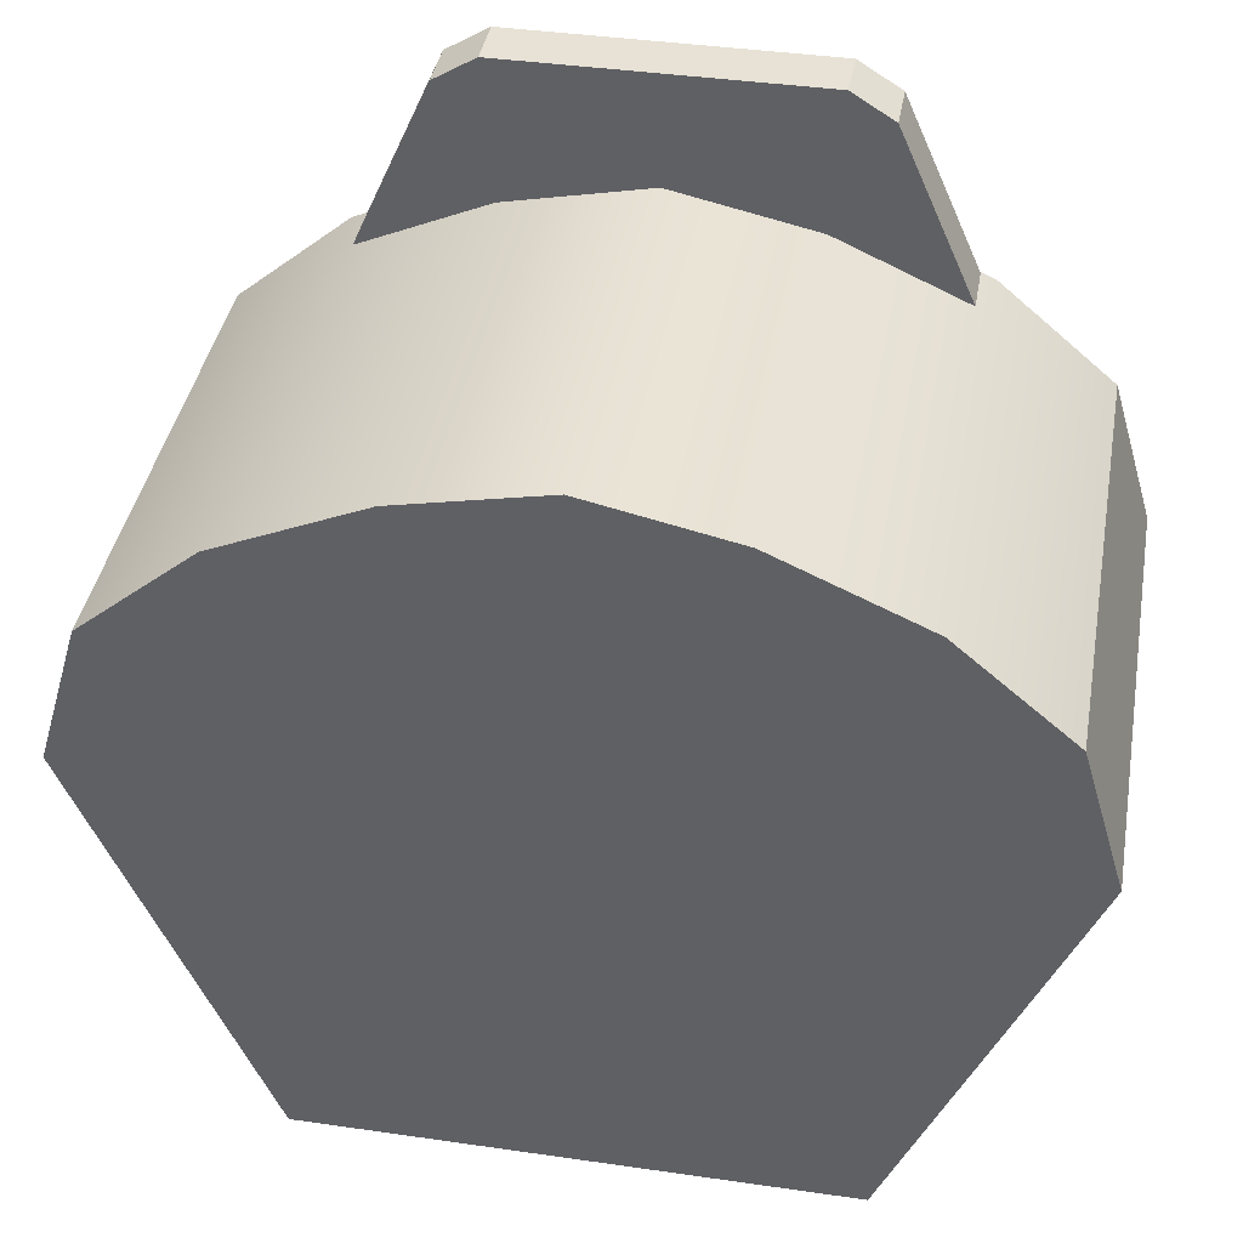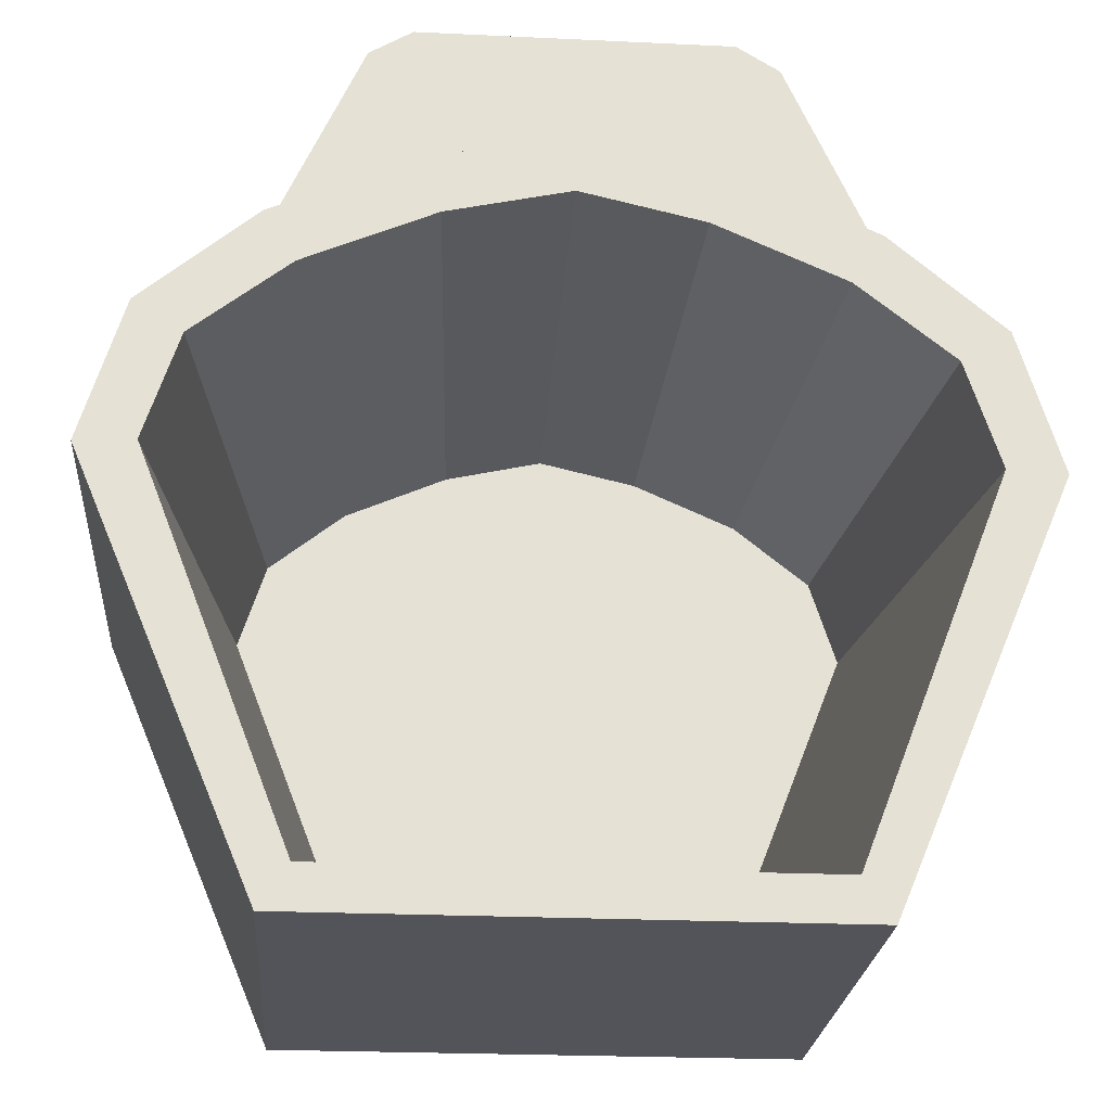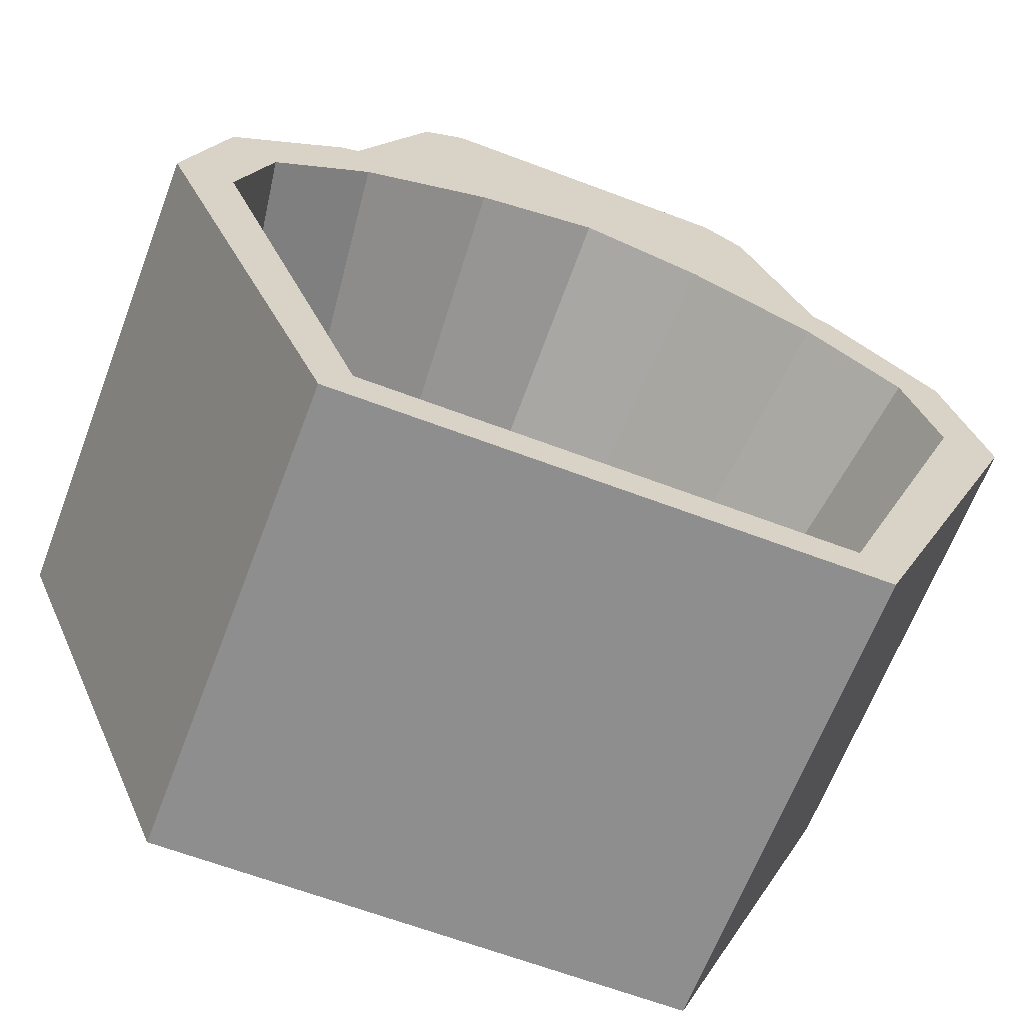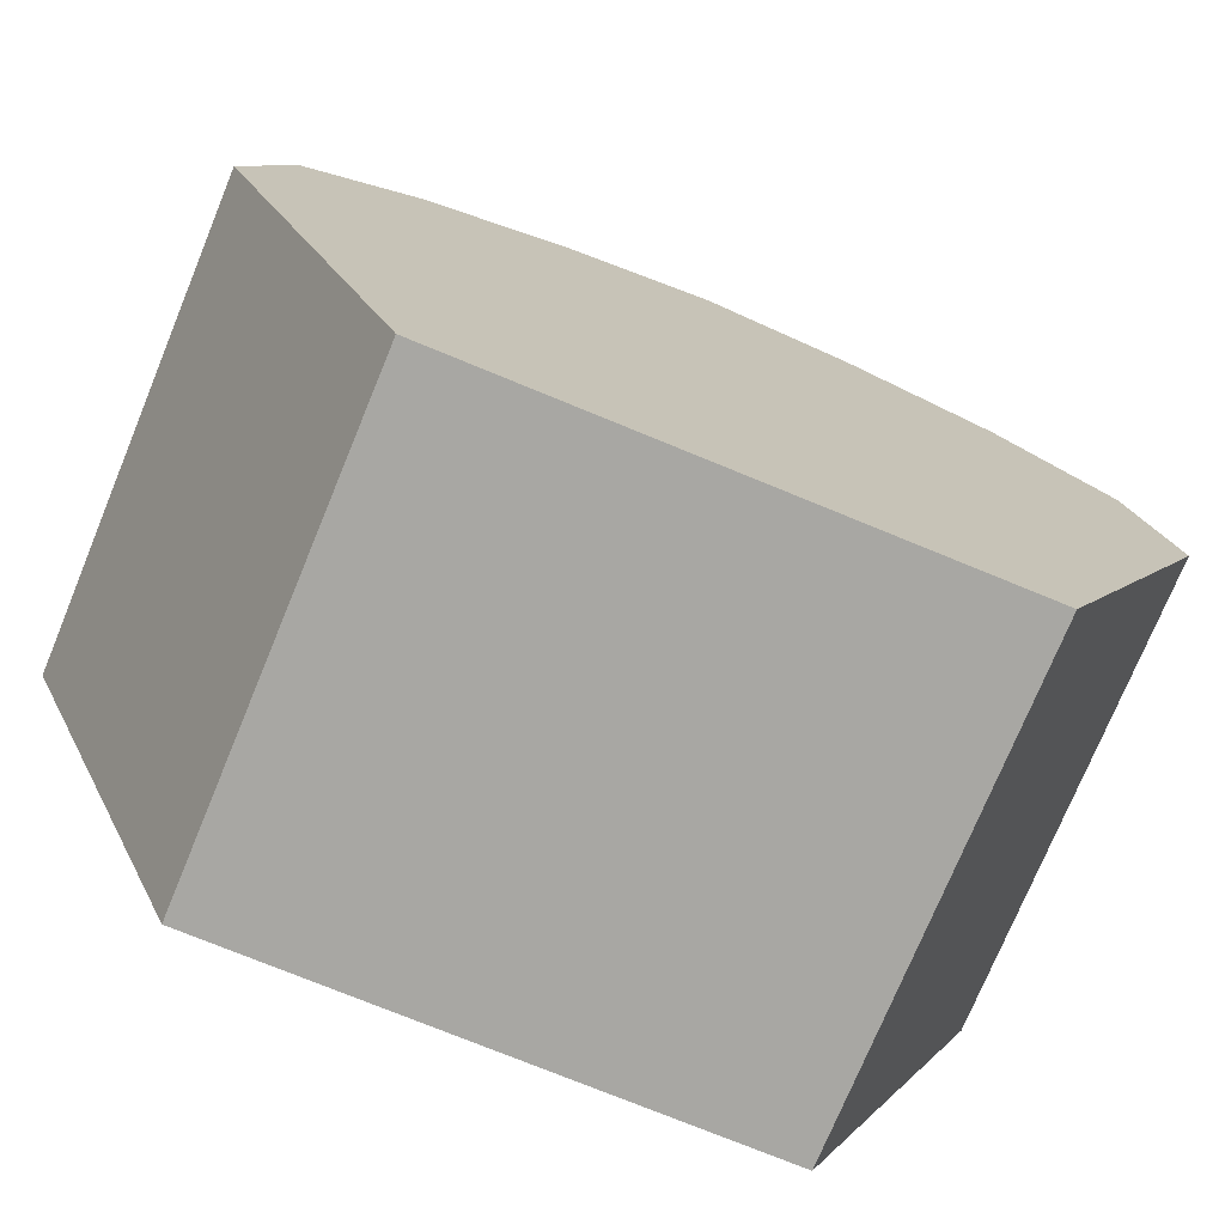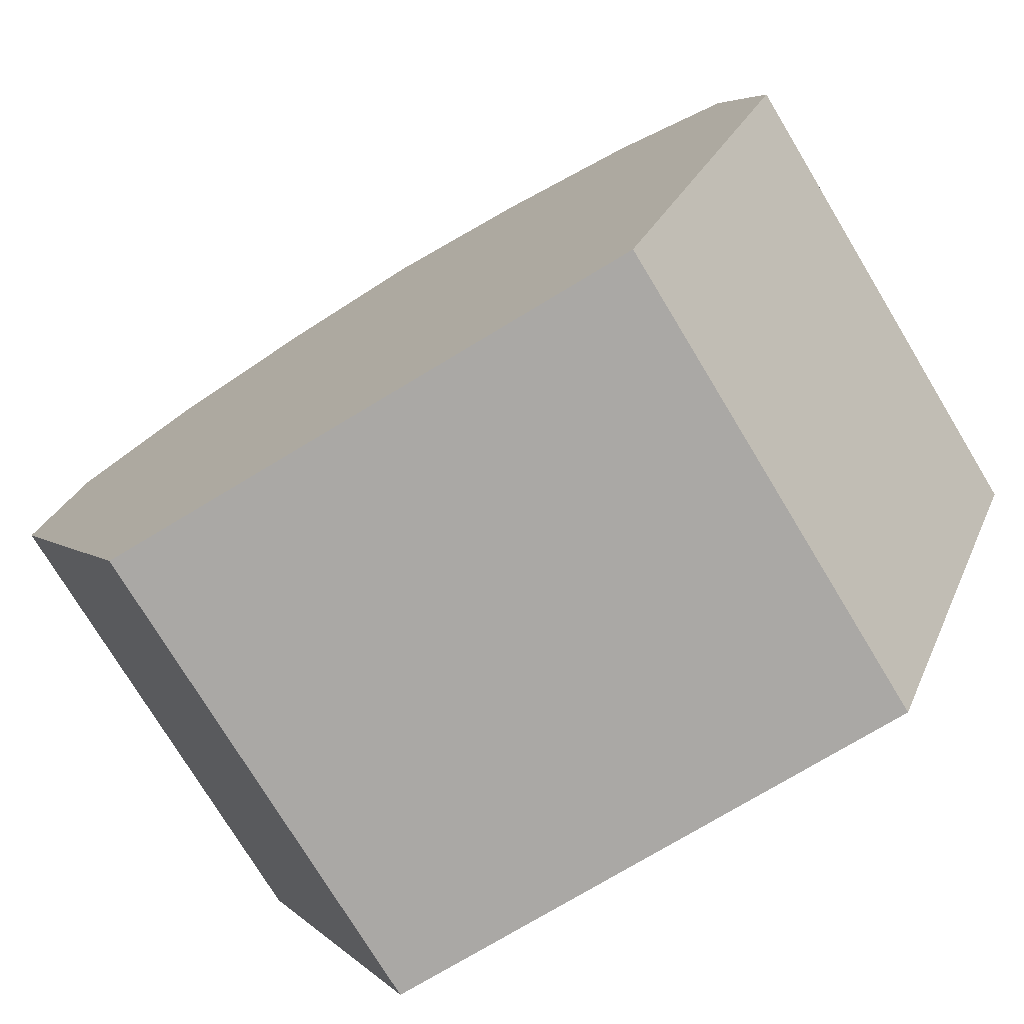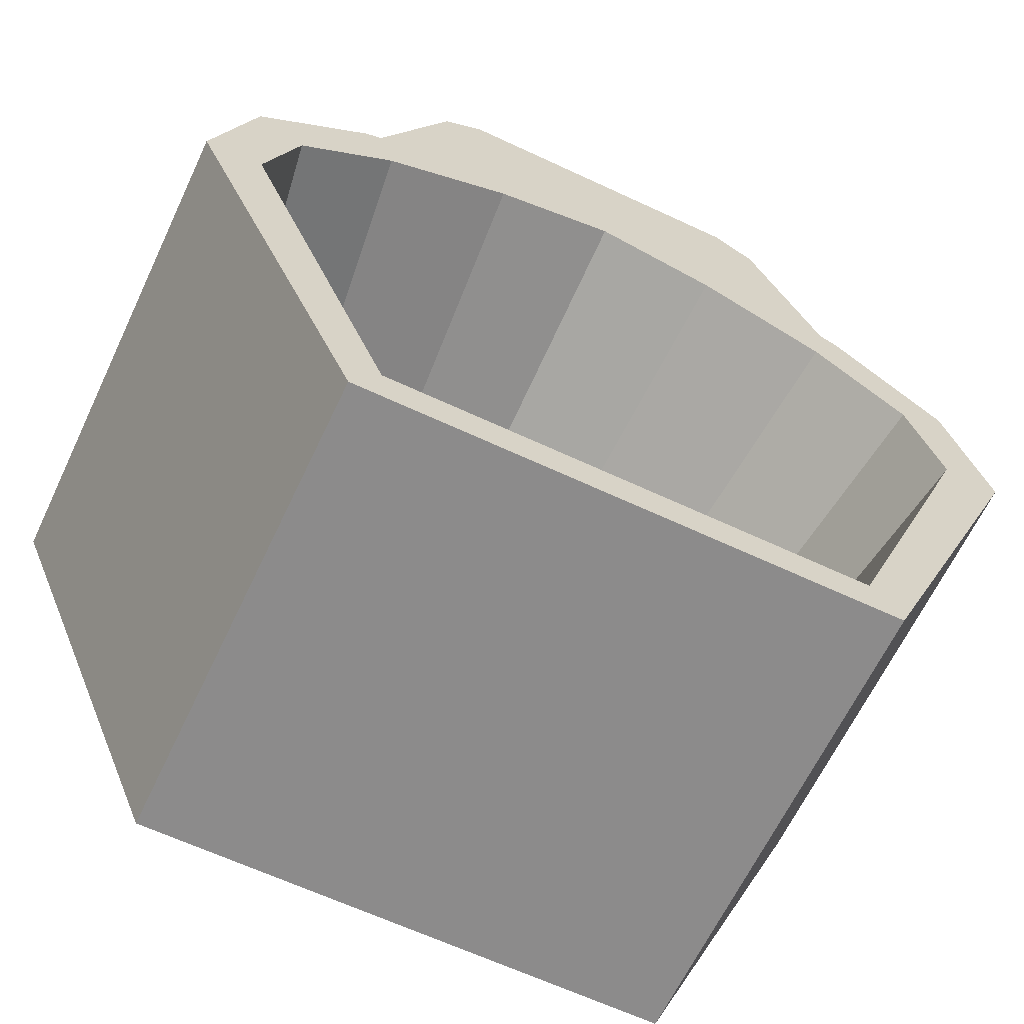
<metadata>
{"format":"obj","ext":"obj","renderer":"f3d","projection":"perspective","resolution":1024,"background":"white","views":[{"elev":40.2,"azim":10.1,"up":"+Z"},{"elev":-23.9,"azim":175.5,"up":"+Z"},{"elev":-65.0,"azim":159.2,"up":"+Z"},{"elev":-74.5,"azim":-22.4,"up":"+Z"},{"elev":-75.2,"azim":31.1,"up":"+Z"},{"elev":-64.0,"azim":154.7,"up":"+Z"}]}
</metadata>
<code>
g default
v 0.0263 0 0.05594
v -0 0 0.06153
v -0.0263 0 0.05594
v -0.07366 0 0.0263
v -0.05281 0 0.04412
v 0.07366 0 0.0263
v 0.05281 0 0.04412
v -0 0.08874 0.06153
v -0.0263 0.08874 0.05594
v 0.0263 0.08874 0.05594
v -0.07366 0.08874 0.0263
v -0.08145 0.08874 -1e-06
v -0.08145 0 0
v -0.05281 0.08874 0.04412
v 0.07366 0.08874 0.0263
v 0.05281 0.08874 0.04412
v 0.08145 0 0
v 0.08145 0.08874 -1e-06
v 0 0 0
v -0.04871 0.08874 -0.07721
v -0.04871 0 -0.07721
v 0.04871 0 -0.07721
v 0.04871 0.08874 -0.07721
v -0 0.08874 0.05053
v -0.02284 0.08874 0.0453
v 0.02284 0.08874 0.0453
v -0.06461 0.08874 0.02042
v -0.07087 0.08874 0.000599
v -0.04686 0.08874 0.0347
v 0.06461 0.08874 0.02042
v 0.04686 0.08874 0.0347
v 0.07087 0.08874 0.000599
v -0.04353 0.08874 -0.06938
v 0.04353 0.08874 -0.06938
v -0 0.005476 0.03923
v -0.01853 0.005476 0.03498
v 0.01853 0.005476 0.03498
v -0.05243 0.005476 0.0148
v -0.05751 0.005476 -0.001291
v -0.03803 0.005476 0.02638
v 0.05243 0.005476 0.0148
v 0.03803 0.005476 0.02638
v 0.05751 0.005476 -0.001291
v -0.03532 0.005476 -0.05808
v 0.03532 0.005476 -0.05808
v 0 0.005476 0.007125
v -0.0543 0.08847 0.03581
v 0.0543 0.08847 0.03581
v -0.0543 0.0789 0.03581
v 0.0543 0.0789 0.03581
v -0.03608 0.0789 0.07675
v -0.02829 0.0789 0.08157
v -0.03608 0.08847 0.07675
v -0.02829 0.08847 0.08157
v 0.03608 0.0789 0.07675
v 0.02829 0.0789 0.08157
v 0.03608 0.08847 0.07675
v 0.02829 0.08847 0.08157
v -0 0.0789 0.08157
v -0 0.08847 0.08157
v -0 0.08847 0.05701
v -0 0.0789 0.05701
g filterChamber coffeeMaker godot_exports
f 3 2 8 9
f 2 1 10 8
f 13 4 11 12
f 4 5 14 11
f 7 6 15 16
f 6 17 18 15
f 14 5 3 9
f 10 1 7 16
f 19 1 2
f 19 2 3
f 5 19 3
f 6 7 19
f 4 13 19
f 4 19 5
f 19 7 1
f 6 19 17
f 13 12 20 21
f 18 17 22 23
f 21 20 23 22
f 19 21 22
f 19 22 17
f 19 13 21
f 9 8 24 25
f 8 10 26 24
f 12 11 27 28
f 11 14 29 27
f 16 15 30 31
f 15 18 32 30
f 14 9 25 29
f 10 16 31 26
f 20 12 28 33
f 18 23 34 32
f 23 20 33 34
f 25 24 35 36
f 24 26 37 35
f 28 27 38 39
f 27 29 40 38
f 31 30 41 42
f 30 32 43 41
f 29 25 36 40
f 26 31 42 37
f 33 28 39 44
f 32 34 45 43
f 34 33 44 45
f 38 46 39
f 36 46 40
f 46 41 43
f 45 46 43
f 39 46 44
f 40 46 38
f 46 35 37
f 36 35 46
f 46 42 41
f 46 37 42
f 44 46 45
f 54 52 59 60
f 51 62 52
f 57 55 50 48
f 49 51 53 47
f 61 60 58
f 51 52 54 53
f 56 55 57 58
f 60 59 56 58
f 53 61 47
f 55 62 50
f 61 54 60
f 53 54 61
f 61 57 48
f 61 58 57
f 59 62 56
f 56 62 55
f 49 62 51
f 52 62 59

</code>
